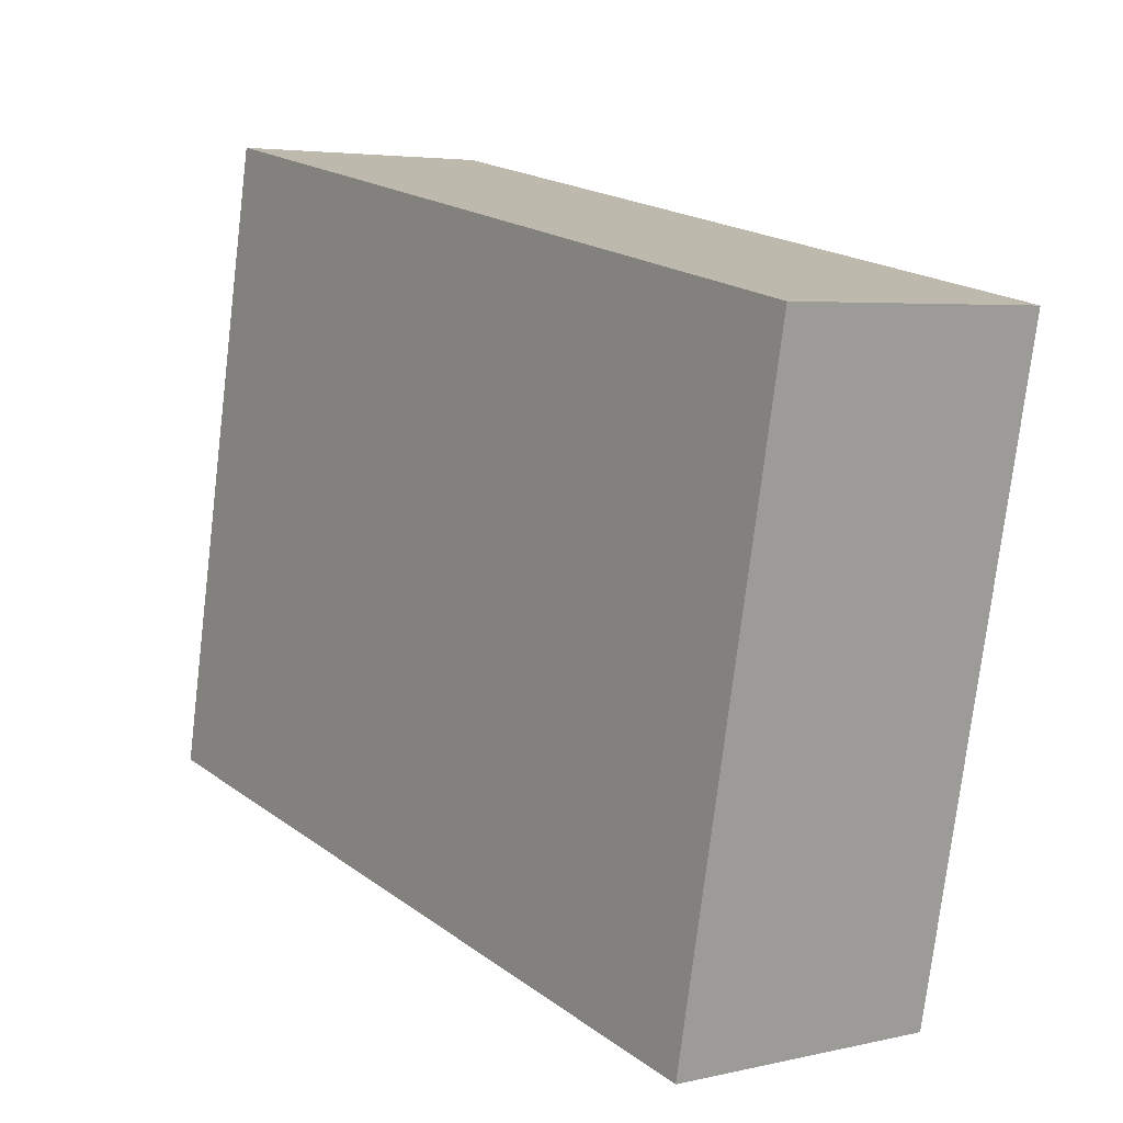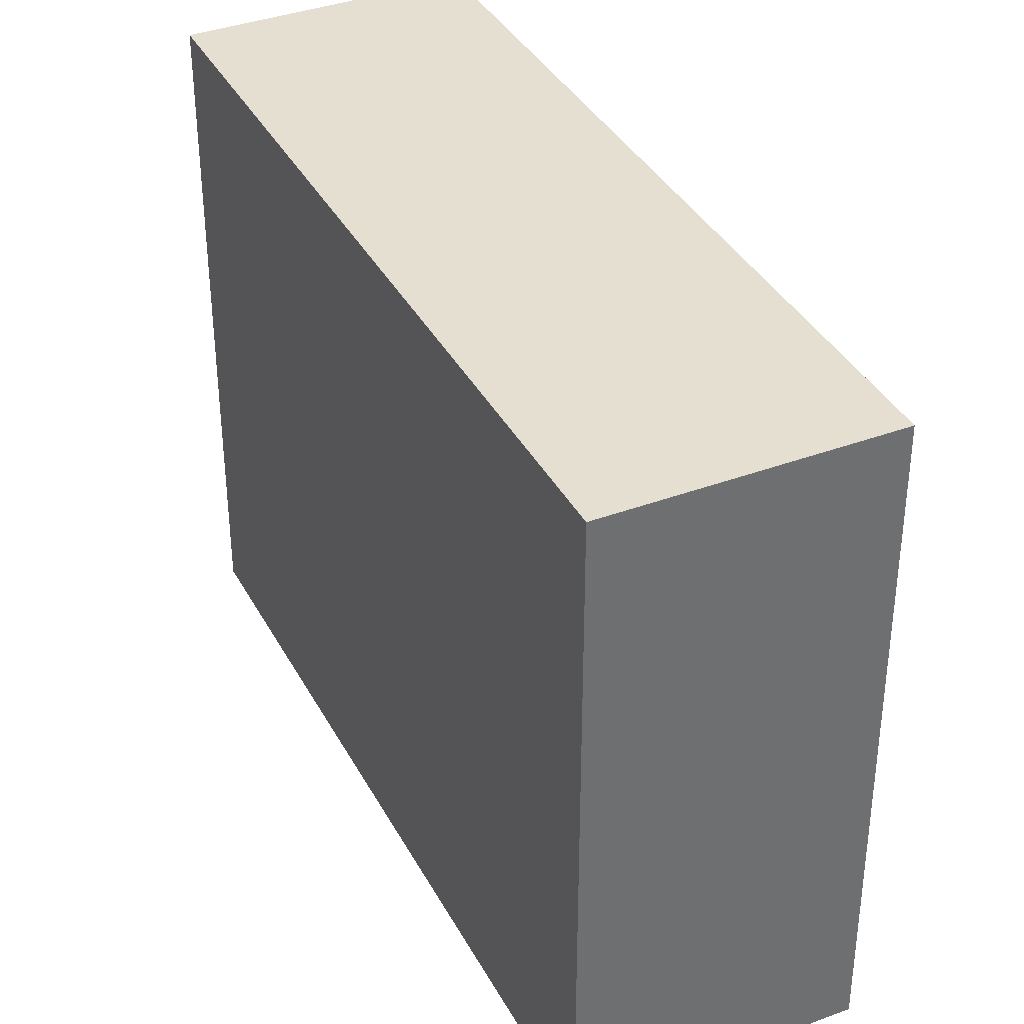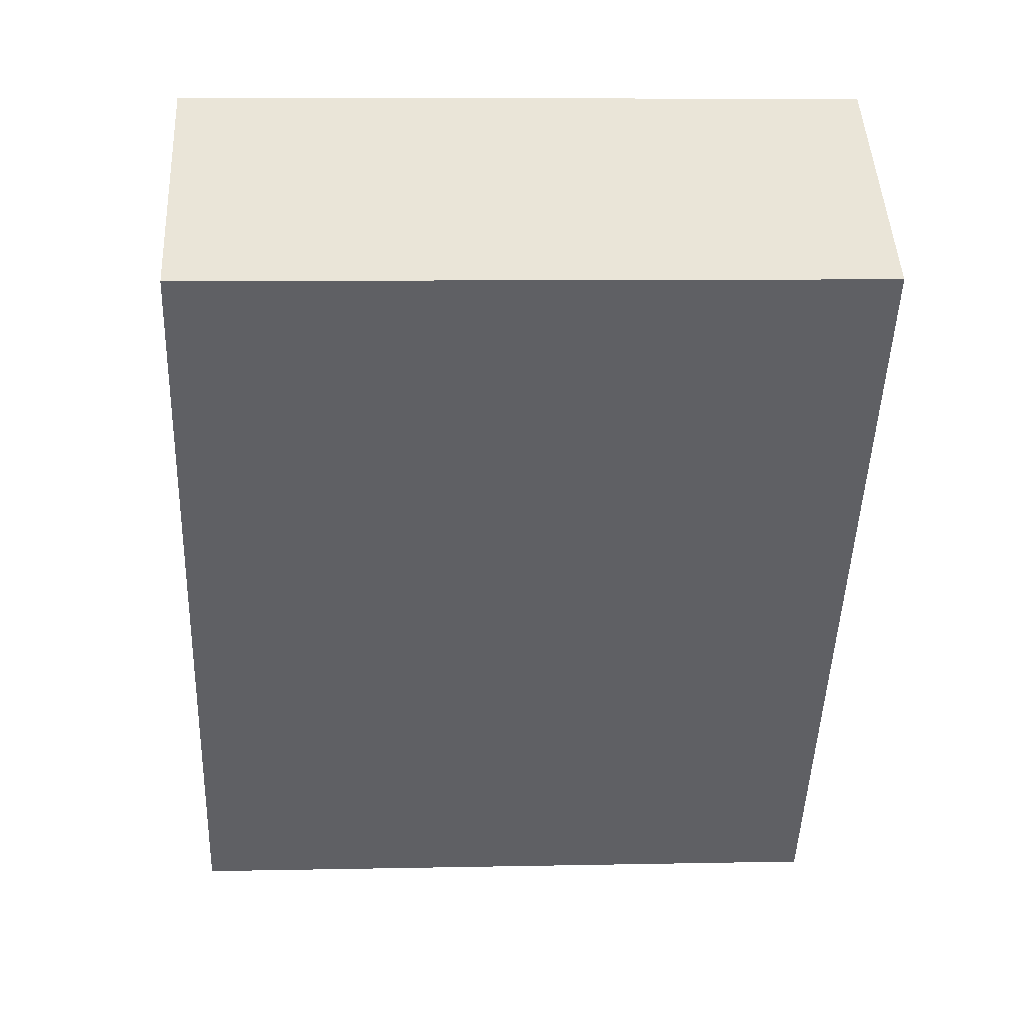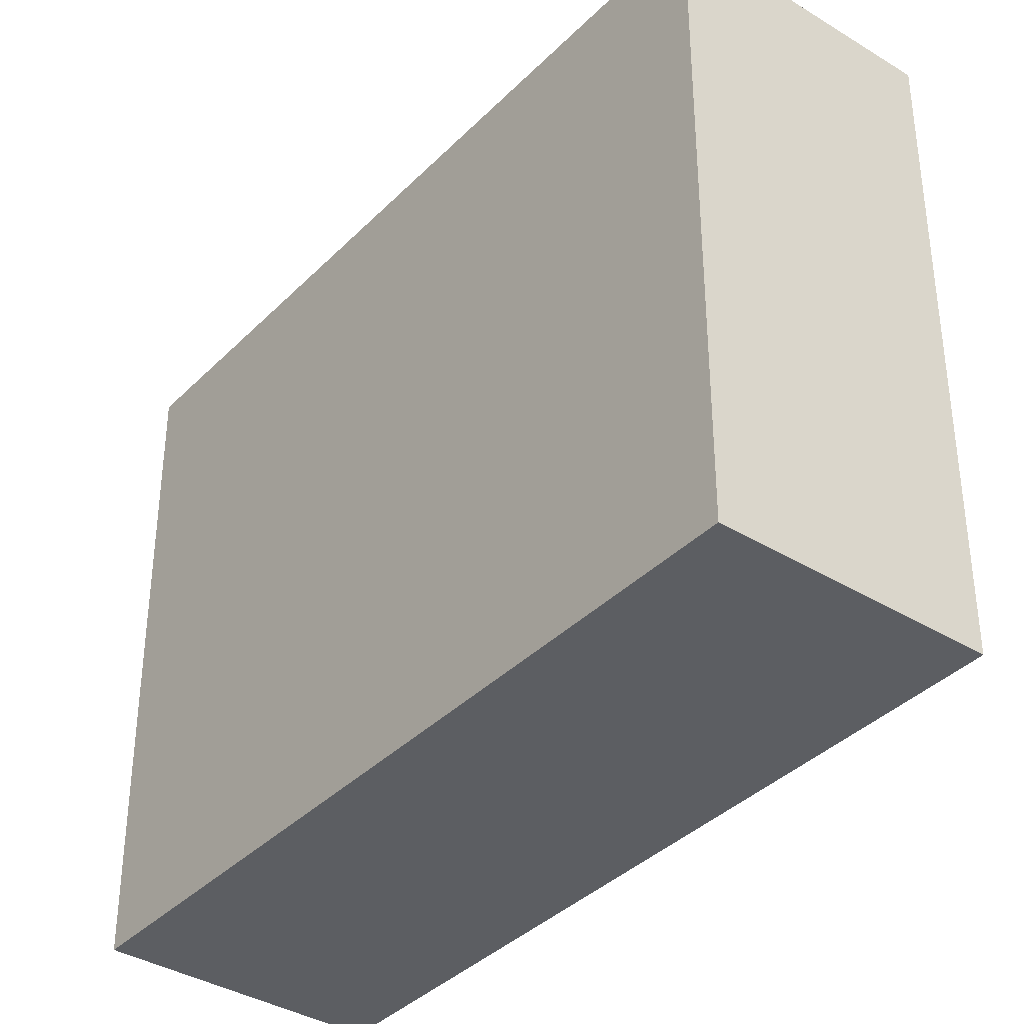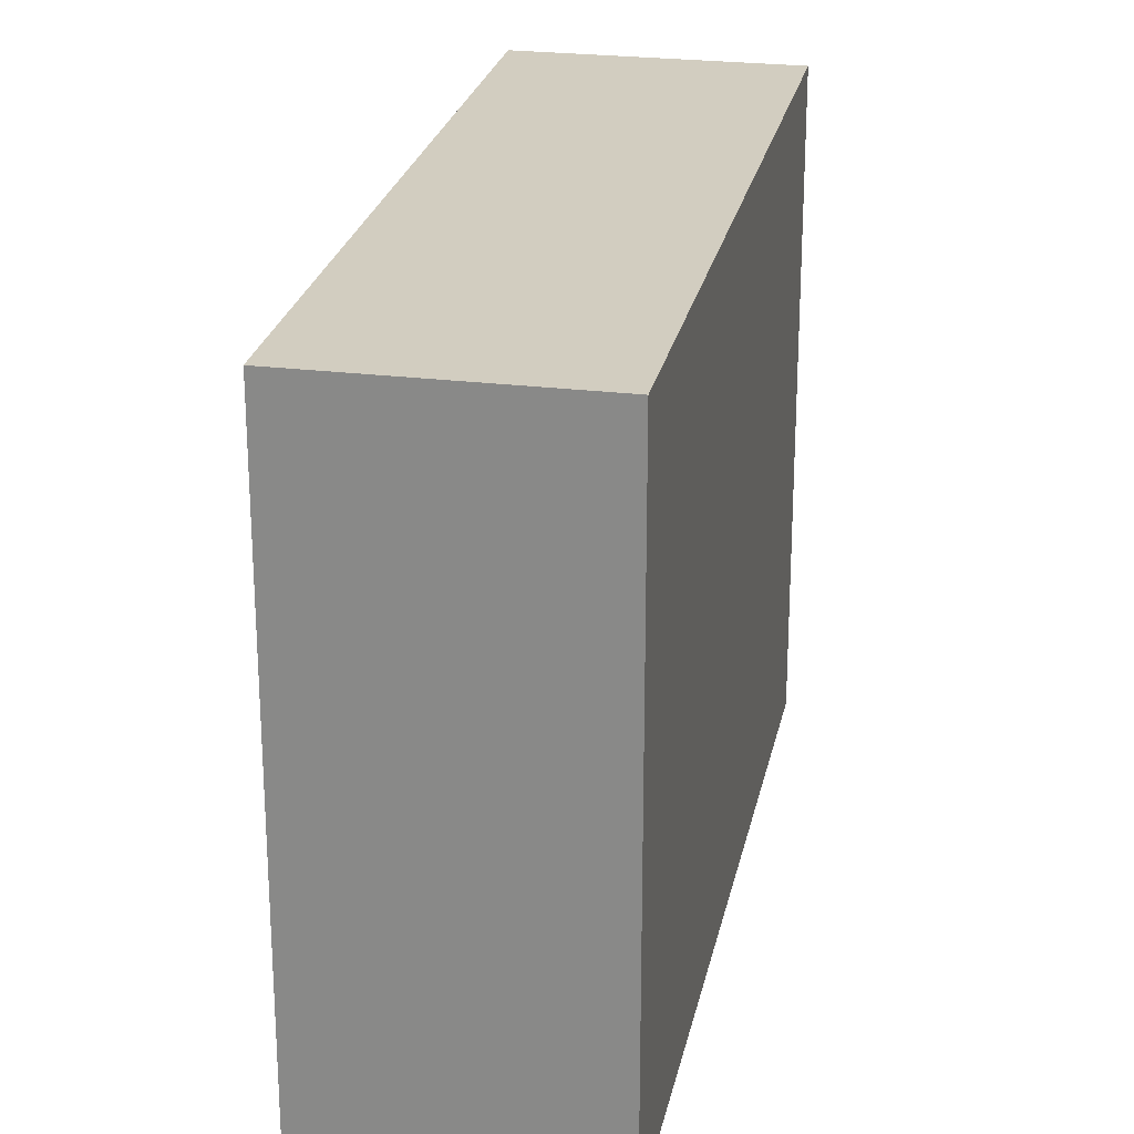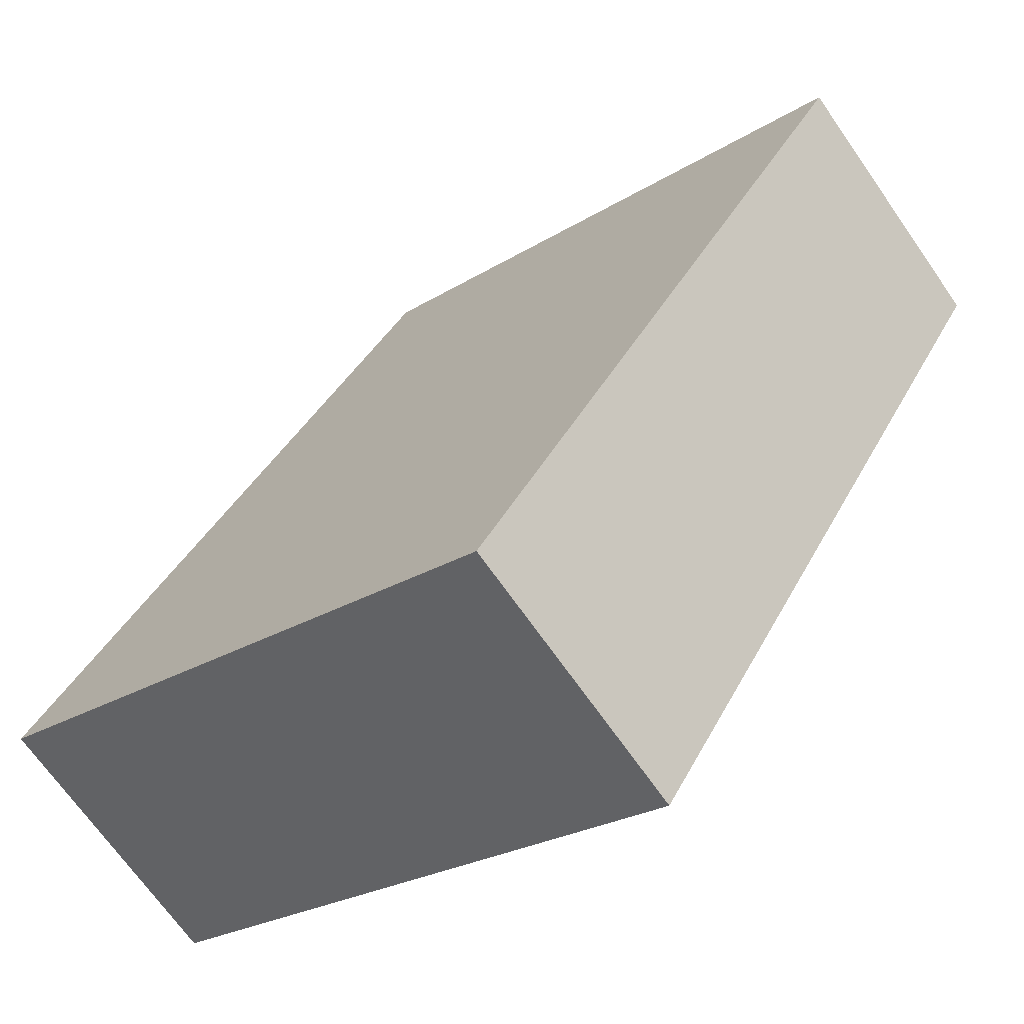
<metadata>
{"format":"obj","ext":"obj","renderer":"f3d","projection":"perspective","resolution":1024,"background":"white","views":[{"elev":-76.2,"azim":173.1,"up":"+Z"},{"elev":37.5,"azim":-169.3,"up":"+Y"},{"elev":8.1,"azim":86.7,"up":"+Z"},{"elev":-37.4,"azim":-2.1,"up":"+Y"},{"elev":24.7,"azim":47.6,"up":"+Y"},{"elev":-24.4,"azim":-44.4,"up":"+Z"}]}
</metadata>
<code>
v  0 3.487 2.135e-16
v  3.845 3.487 2.729
v  1.206 3.487 -0.882
v  2.648 3.487 3.604
v  3.845 -1.671e-16 2.729
v  1.206 5.401e-17 -0.882
v  0 0 0
v  2.648 -2.207e-16 3.604
g defaultobject
f 1 2 3
f 2 1 4
f 5 3 2
f 3 5 6
f 6 1 3
f 1 6 7
f 7 4 1
f 4 7 8
f 8 2 4
f 2 8 5
f 5 7 6
f 7 5 8

</code>
